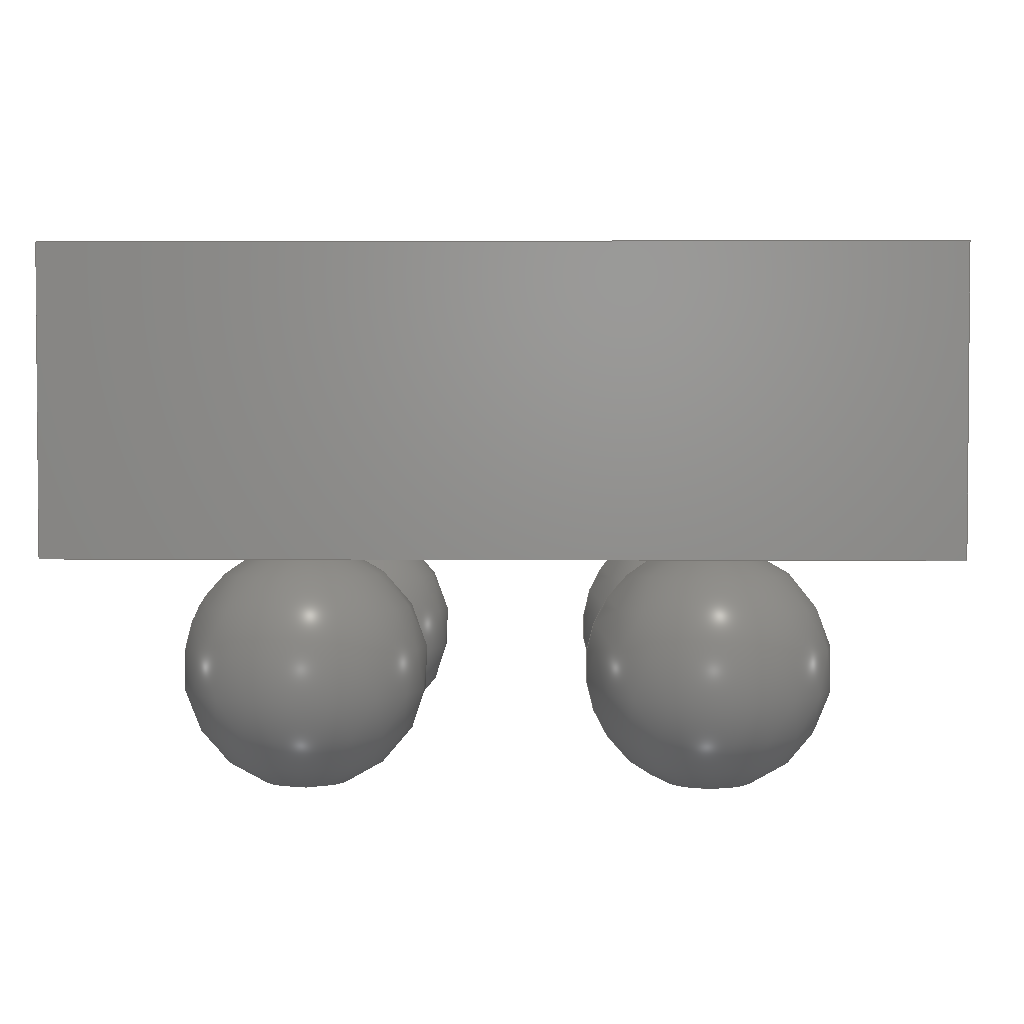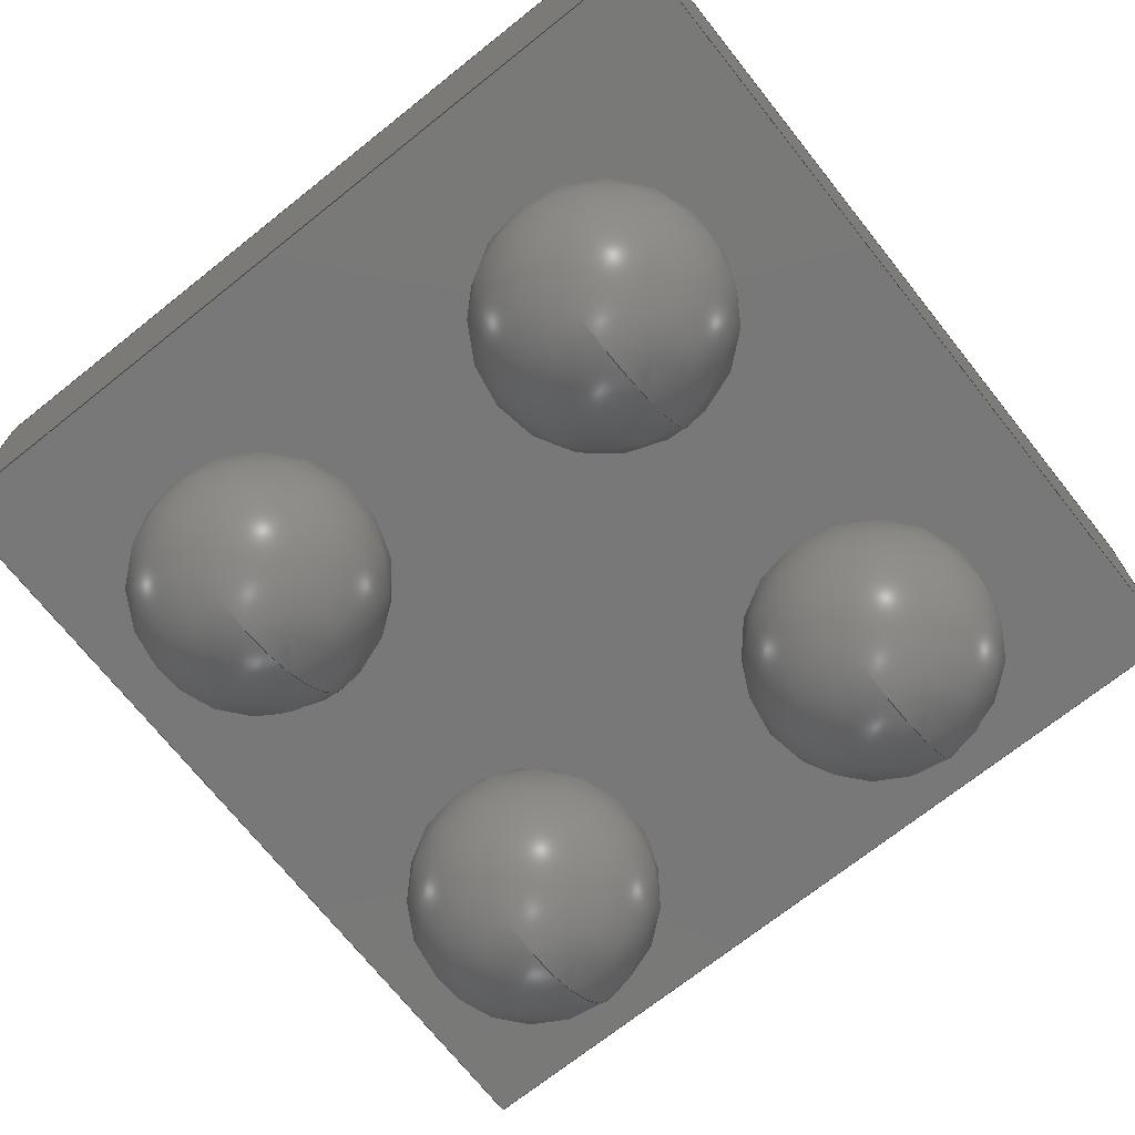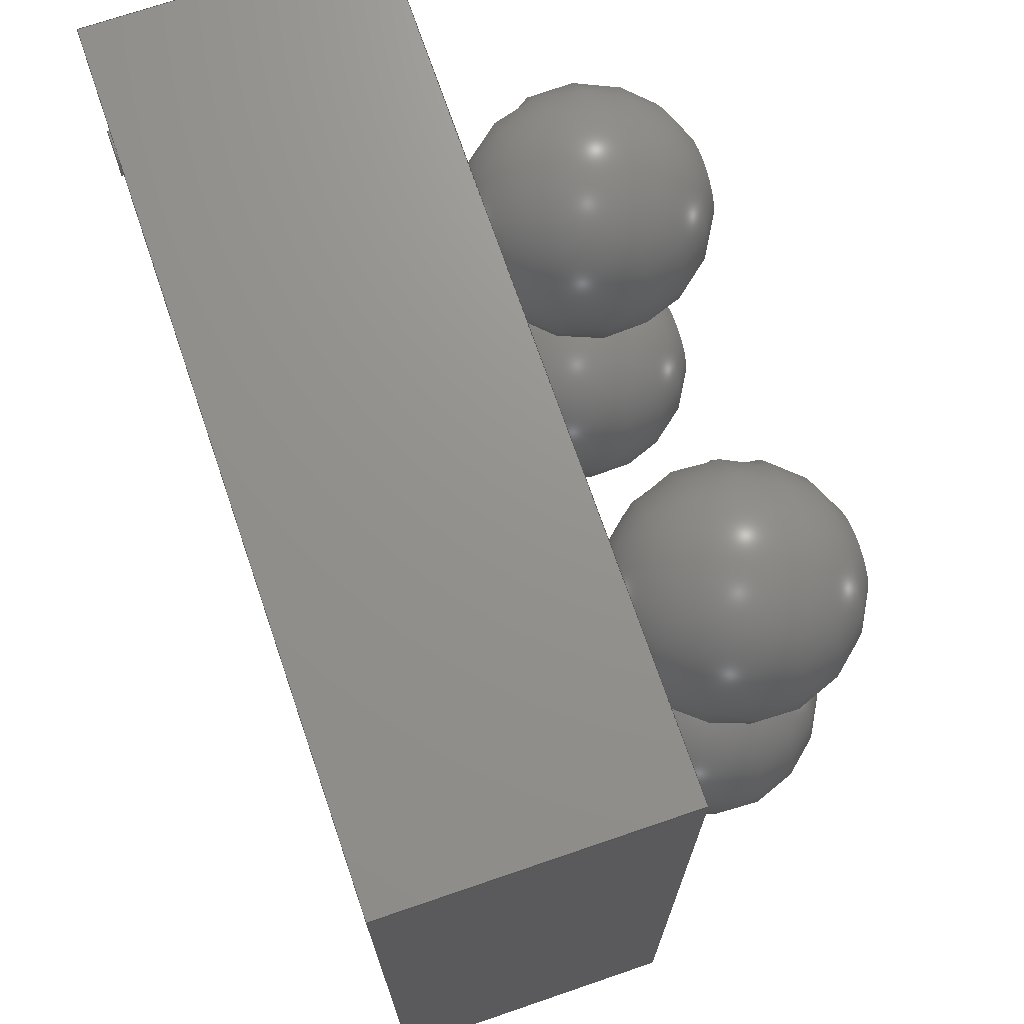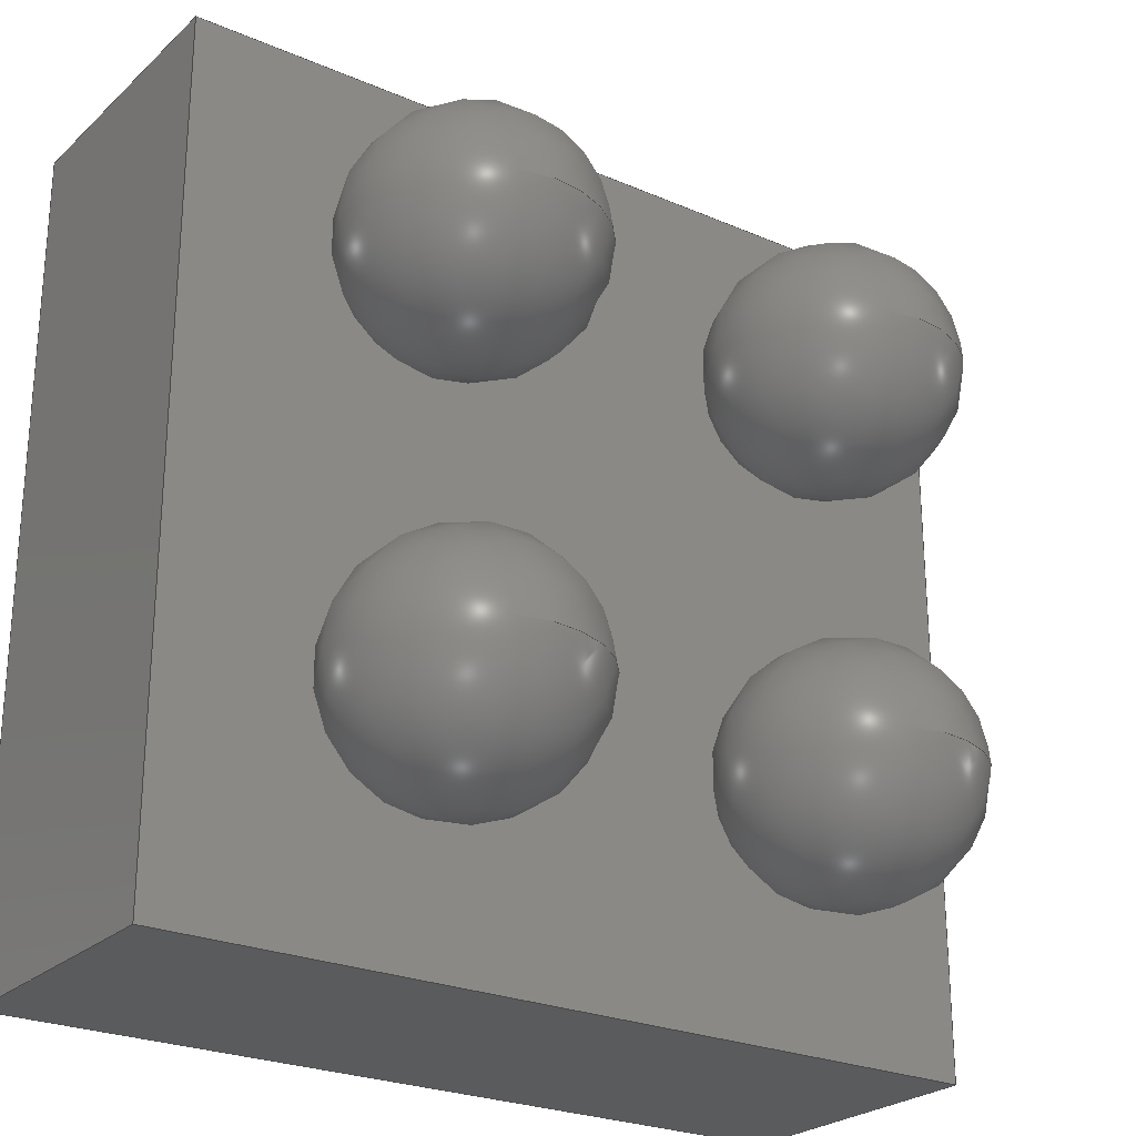
<metadata>
{"format":"step","ext":"step","renderer":"f3d","projection":"perspective","resolution":1024,"background":"white","views":[{"elev":2.9,"azim":1.4,"up":"+Z"},{"elev":-71.4,"azim":128.5,"up":"+Z"},{"elev":71.4,"azim":71.1,"up":"+Y"},{"elev":-25.0,"azim":144.9,"up":"+Y"}]}
</metadata>
<code>
ISO-10303-21;
DATA;
#1=SHAPE_DEFINITION_REPRESENTATION(#2,#3);
#2=PRODUCT_DEFINITION_SHAPE('',$,#4);
#3=SHAPE_REPRESENTATION('',(#63,#72,#81,#90,#99,#108,#117,#126,#135,#190,#19),#11);
#4=PRODUCT_DEFINITION('design','example product_definition',#6,#5);
#5=PRODUCT_DEFINITION_CONTEXT('3D Mechanical Parts',#10,'design');
#6=PRODUCT_DEFINITION_FORMATION('1','first version',#8);
#7=APPLICATION_PROTOCOL_DEFINITION('international standard','automotive_design',2003,#10);
#8=PRODUCT('product','part','',(#9));
#9=PRODUCT_CONTEXT('3D Mechanical Parts',#10,'mechanical');
#10=APPLICATION_CONTEXT('Core Data for Automotive Mechanical Design Process');
#11=(GEOMETRIC_REPRESENTATION_CONTEXT(3) GLOBAL_UNCERTAINTY_ASSIGNED_CONTEXT((#12)) GLOBAL_UNIT_ASSIGNED_CONTEXT((#13,#14,#18)) REPRESENTATION_CONTEXT('ID1','3D'));
#12=UNCERTAINTY_MEASURE_WITH_UNIT(LENGTH_MEASURE(1e-05),#13,'DISTANCE_ACCURACY_VALUE','Maximum model space distance between geometric entities at asserted connectivities');
#13=(LENGTH_UNIT() NAMED_UNIT(*) SI_UNIT(.MILLI.,.METRE.));
#14=(CONVERSION_BASED_UNIT('degree',#16) NAMED_UNIT(#15) PLANE_ANGLE_UNIT());
#15=DIMENSIONAL_EXPONENTS(0,0,0,0,0,0,0);
#16=MEASURE_WITH_UNIT(PLANE_ANGLE_MEASURE(0.01745),#17);
#17=(NAMED_UNIT(*) PLANE_ANGLE_UNIT() SI_UNIT($,.RADIAN.));
#18=(NAMED_UNIT(*) SI_UNIT($,.STERADIAN.) SOLID_ANGLE_UNIT());
#19=AXIS2_PLACEMENT_3D('',#20,#21,#22);
#20=CARTESIAN_POINT('',(0,0,0));
#21=DIRECTION('',(0,0,1));
#22=DIRECTION('',(1,0,0));
#23=MECHANICAL_DESIGN_GEOMETRIC_PRESENTATION_REPRESENTATION($,(#65,#74,#83,#92,#101,#110,#119,#128,#187,#188,#189,#192,#229,#258,#287,#308,#321),#11);
#24=PRODUCT_CATEGORY_RELATIONSHIP('','',#25,#26);
#25=PRODUCT_CATEGORY('part','');
#26=PRODUCT_RELATED_PRODUCT_CATEGORY('','',(#8));
#27=PRESENTATION_STYLE_ASSIGNMENT((#28,#33));
#28=SURFACE_STYLE_USAGE(.BOTH.,#29);
#29=SURFACE_SIDE_STYLE('',(#30));
#30=SURFACE_STYLE_FILL_AREA(#31);
#31=FILL_AREA_STYLE('',(#32));
#32=FILL_AREA_STYLE_COLOUR('',#34);
#33=CURVE_STYLE('',#35,POSITIVE_LENGTH_MEASURE(0.1),#34);
#34=COLOUR_RGB('Aluminum',0.725,0.725,0.725);
#35=DRAUGHTING_PRE_DEFINED_CURVE_FONT('continuous');
#36=PRESENTATION_STYLE_ASSIGNMENT((#37,#42));
#37=SURFACE_STYLE_USAGE(.BOTH.,#38);
#38=SURFACE_SIDE_STYLE('',(#39));
#39=SURFACE_STYLE_FILL_AREA(#40);
#40=FILL_AREA_STYLE('',(#41));
#41=FILL_AREA_STYLE_COLOUR('',#43);
#42=CURVE_STYLE('',#44,POSITIVE_LENGTH_MEASURE(0.1),#43);
#43=COLOUR_RGB('Black',0.196,0.196,0.196);
#44=DRAUGHTING_PRE_DEFINED_CURVE_FONT('continuous');
#45=PRESENTATION_STYLE_ASSIGNMENT((#46,#51));
#46=SURFACE_STYLE_USAGE(.BOTH.,#47);
#47=SURFACE_SIDE_STYLE('',(#48));
#48=SURFACE_STYLE_FILL_AREA(#49);
#49=FILL_AREA_STYLE('',(#50));
#50=FILL_AREA_STYLE_COLOUR('',#52);
#51=CURVE_STYLE('',#53,POSITIVE_LENGTH_MEASURE(0.1),#52);
#52=COLOUR_RGB('Pin1',0.588,0.588,0.588);
#53=DRAUGHTING_PRE_DEFINED_CURVE_FONT('continuous');
#54=PRESENTATION_STYLE_ASSIGNMENT((#55,#60));
#55=SURFACE_STYLE_USAGE(.BOTH.,#56);
#56=SURFACE_SIDE_STYLE('',(#57));
#57=SURFACE_STYLE_FILL_AREA(#58);
#58=FILL_AREA_STYLE('',(#59));
#59=FILL_AREA_STYLE_COLOUR('',#61);
#60=CURVE_STYLE('',#62,POSITIVE_LENGTH_MEASURE(0.1),#61);
#61=COLOUR_RGB('HeatTab',0.588,0.588,0.588);
#62=DRAUGHTING_PRE_DEFINED_CURVE_FONT('continuous');
#63=MANIFOLD_SOLID_BREP($,#64);
#64=CLOSED_SHELL('',(#66));
#65=STYLED_ITEM('color',(#27),#66);
#66=ADVANCED_FACE('',(),#67,.T.);
#67=SPHERICAL_SURFACE('',#68,0.1524);
#68=AXIS2_PLACEMENT_3D('',#69,#70,#71);
#69=CARTESIAN_POINT('',(-0.25,0.25,0.152));
#70=DIRECTION('',(0,0,-1));
#71=DIRECTION('',(-1,0,0));
#72=MANIFOLD_SOLID_BREP($,#73);
#73=CLOSED_SHELL('',(#75));
#74=STYLED_ITEM('color',(#27),#75);
#75=ADVANCED_FACE('',(),#76,.T.);
#76=SPHERICAL_SURFACE('',#77,0.1524);
#77=AXIS2_PLACEMENT_3D('',#78,#79,#80);
#78=CARTESIAN_POINT('',(-0.25,0.25,0.152));
#79=DIRECTION('',(0,0,-1));
#80=DIRECTION('',(-1,0,0));
#81=MANIFOLD_SOLID_BREP($,#82);
#82=CLOSED_SHELL('',(#84));
#83=STYLED_ITEM('color',(#27),#84);
#84=ADVANCED_FACE('',(),#85,.T.);
#85=SPHERICAL_SURFACE('',#86,0.1524);
#86=AXIS2_PLACEMENT_3D('',#87,#88,#89);
#87=CARTESIAN_POINT('',(0.25,0.25,0.152));
#88=DIRECTION('',(0,0,-1));
#89=DIRECTION('',(-1,0,0));
#90=MANIFOLD_SOLID_BREP($,#91);
#91=CLOSED_SHELL('',(#93));
#92=STYLED_ITEM('color',(#27),#93);
#93=ADVANCED_FACE('',(),#94,.T.);
#94=SPHERICAL_SURFACE('',#95,0.1524);
#95=AXIS2_PLACEMENT_3D('',#96,#97,#98);
#96=CARTESIAN_POINT('',(0.25,0.25,0.152));
#97=DIRECTION('',(0,0,-1));
#98=DIRECTION('',(-1,0,0));
#99=MANIFOLD_SOLID_BREP($,#100);
#100=CLOSED_SHELL('',(#102));
#101=STYLED_ITEM('color',(#27),#102);
#102=ADVANCED_FACE('',(),#103,.T.);
#103=SPHERICAL_SURFACE('',#104,0.1524);
#104=AXIS2_PLACEMENT_3D('',#105,#106,#107);
#105=CARTESIAN_POINT('',(-0.25,-0.25,0.152));
#106=DIRECTION('',(0,0,-1));
#107=DIRECTION('',(-1,0,0));
#108=MANIFOLD_SOLID_BREP($,#109);
#109=CLOSED_SHELL('',(#111));
#110=STYLED_ITEM('color',(#27),#111);
#111=ADVANCED_FACE('',(),#112,.T.);
#112=SPHERICAL_SURFACE('',#113,0.1524);
#113=AXIS2_PLACEMENT_3D('',#114,#115,#116);
#114=CARTESIAN_POINT('',(-0.25,-0.25,0.152));
#115=DIRECTION('',(0,0,-1));
#116=DIRECTION('',(-1,0,0));
#117=MANIFOLD_SOLID_BREP($,#118);
#118=CLOSED_SHELL('',(#120));
#119=STYLED_ITEM('color',(#27),#120);
#120=ADVANCED_FACE('',(),#121,.T.);
#121=SPHERICAL_SURFACE('',#122,0.1524);
#122=AXIS2_PLACEMENT_3D('',#123,#124,#125);
#123=CARTESIAN_POINT('',(0.25,-0.25,0.152));
#124=DIRECTION('',(0,0,-1));
#125=DIRECTION('',(-1,0,0));
#126=MANIFOLD_SOLID_BREP($,#127);
#127=CLOSED_SHELL('',(#129));
#128=STYLED_ITEM('color',(#27),#129);
#129=ADVANCED_FACE('',(),#130,.T.);
#130=SPHERICAL_SURFACE('',#131,0.1524);
#131=AXIS2_PLACEMENT_3D('',#132,#133,#134);
#132=CARTESIAN_POINT('',(0.25,-0.25,0.152));
#133=DIRECTION('',(0,0,-1));
#134=DIRECTION('',(-1,0,0));
#135=MANIFOLD_SOLID_BREP($,#136);
#136=CLOSED_SHELL('',(#137,#138,#139));
#137=ADVANCED_FACE($,(#143,#142),#160,.T.);
#138=ADVANCED_FACE($,(#144),#140,.F.);
#139=ADVANCED_FACE($,(#145),#141,.T.);
#140=PLANE($,#165);
#141=PLANE($,#166);
#142=FACE_BOUND($,#147,.T.);
#143=FACE_OUTER_BOUND($,#146,.T.);
#144=FACE_OUTER_BOUND($,#148,.T.);
#145=FACE_OUTER_BOUND($,#149,.T.);
#146=EDGE_LOOP($,(#156));
#147=EDGE_LOOP($,(#157));
#148=EDGE_LOOP($,(#158));
#149=EDGE_LOOP($,(#159));
#150=CIRCLE($,#163,0.02603);
#151=CIRCLE($,#164,0.02603);
#152=VERTEX_POINT('',#181);
#153=VERTEX_POINT('',#183);
#154=EDGE_CURVE($,#152,#152,#150,.T.);
#155=EDGE_CURVE($,#153,#153,#151,.T.);
#156=ORIENTED_EDGE($,*,*,#154,.F.);
#157=ORIENTED_EDGE($,*,*,#155,.F.);
#158=ORIENTED_EDGE($,*,*,#155,.T.);
#159=ORIENTED_EDGE($,*,*,#154,.T.);
#160=CYLINDRICAL_SURFACE($,#162,0.02603);
#161=AXIS2_PLACEMENT_3D('placement',#179,#167,#168);
#162=AXIS2_PLACEMENT_3D($,#180,#169,#170);
#163=AXIS2_PLACEMENT_3D($,#182,#171,#172);
#164=AXIS2_PLACEMENT_3D($,#184,#173,#174);
#165=AXIS2_PLACEMENT_3D($,#185,#175,#176);
#166=AXIS2_PLACEMENT_3D($,#186,#177,#178);
#167=DIRECTION('axis',(0,1,0));
#168=DIRECTION('refdir',(1,0,0));
#169=DIRECTION('',(0,0,1));
#170=DIRECTION('',(1,0,0));
#171=DIRECTION('',(0,0,1));
#172=DIRECTION('',(1,0,0));
#173=DIRECTION('',(0,0,-1));
#174=DIRECTION('',(1,0,0));
#175=DIRECTION('',(0,0,1));
#176=DIRECTION('',(0,1,0));
#177=DIRECTION('',(0,0,1));
#178=DIRECTION('',(0,1,0));
#179=CARTESIAN_POINT('',(0,0,0));
#180=CARTESIAN_POINT('',(-0.417,0.417,0.66));
#181=CARTESIAN_POINT('',(-0.443,0.417,0.663));
#182=CARTESIAN_POINT('',(-0.417,0.417,0.663));
#183=CARTESIAN_POINT('',(-0.443,0.417,0.66));
#184=CARTESIAN_POINT('',(-0.417,0.417,0.66));
#185=CARTESIAN_POINT('',(-0.417,0.417,0.66));
#186=CARTESIAN_POINT('',(-0.417,0.417,0.663));
#187=STYLED_ITEM('color',(#45),#137);
#188=STYLED_ITEM('color',(#45),#138);
#189=STYLED_ITEM('color',(#45),#139);
#190=MANIFOLD_SOLID_BREP($,#191);
#191=CLOSED_SHELL('',(#193,#230,#259,#288,#309,#322));
#192=STYLED_ITEM('',(#36),#193);
#193=ADVANCED_FACE('',(#199),#194,.T.);
#194=PLANE('',#195);
#195=AXIS2_PLACEMENT_3D('',#196,#197,#198);
#196=CARTESIAN_POINT('',(-0.521,-0.521,0.304));
#197=DIRECTION('',(0,-1,0));
#198=DIRECTION('',(0,0,1));
#199=FACE_OUTER_BOUND('',#200,.T.);
#200=EDGE_LOOP('',(#209,#216,#223,#228));
#201=CARTESIAN_POINT('',(0.521,-0.521,0.304));
#202=VERTEX_POINT('',#201);
#203=CARTESIAN_POINT('',(-0.521,-0.521,0.304));
#204=VERTEX_POINT('',#203);
#205=EDGE_CURVE('',#202,#204,#206,.T.);
#206=LINE('',#201,#207);
#207=VECTOR('',#208,1.041);
#208=DIRECTION('',(-1,0,0));
#209=ORIENTED_EDGE('',*,*,#205,.F.);
#210=CARTESIAN_POINT('',(0.521,-0.521,0.66));
#211=VERTEX_POINT('',#210);
#212=EDGE_CURVE('',#211,#202,#213,.T.);
#213=LINE('',#210,#214);
#214=VECTOR('',#215,0.3566);
#215=DIRECTION('',(0,0,-1));
#216=ORIENTED_EDGE('',*,*,#212,.F.);
#217=CARTESIAN_POINT('',(-0.521,-0.521,0.66));
#218=VERTEX_POINT('',#217);
#219=EDGE_CURVE('',#218,#211,#220,.T.);
#220=LINE('',#217,#221);
#221=VECTOR('',#222,1.041);
#222=DIRECTION('',(1,0,0));
#223=ORIENTED_EDGE('',*,*,#219,.F.);
#224=EDGE_CURVE('',#204,#218,#225,.T.);
#225=LINE('',#203,#226);
#226=VECTOR('',#227,0.3566);
#227=DIRECTION('',(0,0,1));
#228=ORIENTED_EDGE('',*,*,#224,.F.);
#229=STYLED_ITEM('',(#36),#230);
#230=ADVANCED_FACE('',(#236),#231,.T.);
#231=PLANE('',#232);
#232=AXIS2_PLACEMENT_3D('',#233,#234,#235);
#233=CARTESIAN_POINT('',(0.521,-0.521,0.304));
#234=DIRECTION('',(1,0,0));
#235=DIRECTION('',(0,0,1));
#236=FACE_OUTER_BOUND('',#237,.T.);
#237=EDGE_LOOP('',(#244,#251,#256,#257));
#238=CARTESIAN_POINT('',(0.521,0.521,0.304));
#239=VERTEX_POINT('',#238);
#240=EDGE_CURVE('',#239,#202,#241,.T.);
#241=LINE('',#238,#242);
#242=VECTOR('',#243,1.041);
#243=DIRECTION('',(0,-1,0));
#244=ORIENTED_EDGE('',*,*,#240,.F.);
#245=CARTESIAN_POINT('',(0.521,0.521,0.66));
#246=VERTEX_POINT('',#245);
#247=EDGE_CURVE('',#246,#239,#248,.T.);
#248=LINE('',#245,#249);
#249=VECTOR('',#250,0.3566);
#250=DIRECTION('',(0,0,-1));
#251=ORIENTED_EDGE('',*,*,#247,.F.);
#252=EDGE_CURVE('',#211,#246,#253,.T.);
#253=LINE('',#210,#254);
#254=VECTOR('',#255,1.041);
#255=DIRECTION('',(0,1,0));
#256=ORIENTED_EDGE('',*,*,#252,.F.);
#257=ORIENTED_EDGE('',*,*,#212,.T.);
#258=STYLED_ITEM('',(#36),#259);
#259=ADVANCED_FACE('',(#265),#260,.T.);
#260=PLANE('',#261);
#261=AXIS2_PLACEMENT_3D('',#262,#263,#264);
#262=CARTESIAN_POINT('',(0.521,0.521,0.304));
#263=DIRECTION('',(0,1,0));
#264=DIRECTION('',(0,0,1));
#265=FACE_OUTER_BOUND('',#266,.T.);
#266=EDGE_LOOP('',(#273,#280,#285,#286));
#267=CARTESIAN_POINT('',(-0.521,0.521,0.304));
#268=VERTEX_POINT('',#267);
#269=EDGE_CURVE('',#268,#239,#270,.T.);
#270=LINE('',#267,#271);
#271=VECTOR('',#272,1.041);
#272=DIRECTION('',(1,0,0));
#273=ORIENTED_EDGE('',*,*,#269,.F.);
#274=CARTESIAN_POINT('',(-0.521,0.521,0.66));
#275=VERTEX_POINT('',#274);
#276=EDGE_CURVE('',#275,#268,#277,.T.);
#277=LINE('',#274,#278);
#278=VECTOR('',#279,0.3566);
#279=DIRECTION('',(0,0,-1));
#280=ORIENTED_EDGE('',*,*,#276,.F.);
#281=EDGE_CURVE('',#246,#275,#282,.T.);
#282=LINE('',#245,#283);
#283=VECTOR('',#284,1.041);
#284=DIRECTION('',(-1,0,0));
#285=ORIENTED_EDGE('',*,*,#281,.F.);
#286=ORIENTED_EDGE('',*,*,#247,.T.);
#287=STYLED_ITEM('',(#36),#288);
#288=ADVANCED_FACE('',(#294),#289,.T.);
#289=PLANE('',#290);
#290=AXIS2_PLACEMENT_3D('',#291,#292,#293);
#291=CARTESIAN_POINT('',(-0.521,0.521,0.304));
#292=DIRECTION('',(-1,0,0));
#293=DIRECTION('',(0,0,1));
#294=FACE_OUTER_BOUND('',#295,.T.);
#295=EDGE_LOOP('',(#300,#301,#306,#307));
#296=EDGE_CURVE('',#204,#268,#297,.T.);
#297=LINE('',#203,#298);
#298=VECTOR('',#299,1.041);
#299=DIRECTION('',(0,1,0));
#300=ORIENTED_EDGE('',*,*,#296,.F.);
#301=ORIENTED_EDGE('',*,*,#224,.T.);
#302=EDGE_CURVE('',#275,#218,#303,.T.);
#303=LINE('',#274,#304);
#304=VECTOR('',#305,1.041);
#305=DIRECTION('',(0,-1,0));
#306=ORIENTED_EDGE('',*,*,#302,.F.);
#307=ORIENTED_EDGE('',*,*,#276,.T.);
#308=STYLED_ITEM('',(#36),#309);
#309=ADVANCED_FACE('',(#315),#310,.T.);
#310=PLANE('',#311);
#311=AXIS2_PLACEMENT_3D('',#312,#313,#314);
#312=CARTESIAN_POINT('',(-0.521,0.521,0.304));
#313=DIRECTION('',(0,0,-1));
#314=DIRECTION('',(0,1,0));
#315=FACE_OUTER_BOUND('',#316,.T.);
#316=EDGE_LOOP('',(#317,#318,#319,#320));
#317=ORIENTED_EDGE('',*,*,#269,.T.);
#318=ORIENTED_EDGE('',*,*,#240,.T.);
#319=ORIENTED_EDGE('',*,*,#205,.T.);
#320=ORIENTED_EDGE('',*,*,#296,.T.);
#321=STYLED_ITEM('',(#36),#322);
#322=ADVANCED_FACE('',(#328),#323,.T.);
#323=PLANE('',#324);
#324=AXIS2_PLACEMENT_3D('',#325,#326,#327);
#325=CARTESIAN_POINT('',(-0.521,-0.521,0.66));
#326=DIRECTION('',(0,0,1));
#327=DIRECTION('',(0,1,0));
#328=FACE_OUTER_BOUND('',#329,.T.);
#329=EDGE_LOOP('',(#330,#331,#332,#333));
#330=ORIENTED_EDGE('',*,*,#219,.T.);
#331=ORIENTED_EDGE('',*,*,#252,.T.);
#332=ORIENTED_EDGE('',*,*,#281,.T.);
#333=ORIENTED_EDGE('',*,*,#302,.T.);
ENDSEC;
END-ISO-10303-21;

</code>
